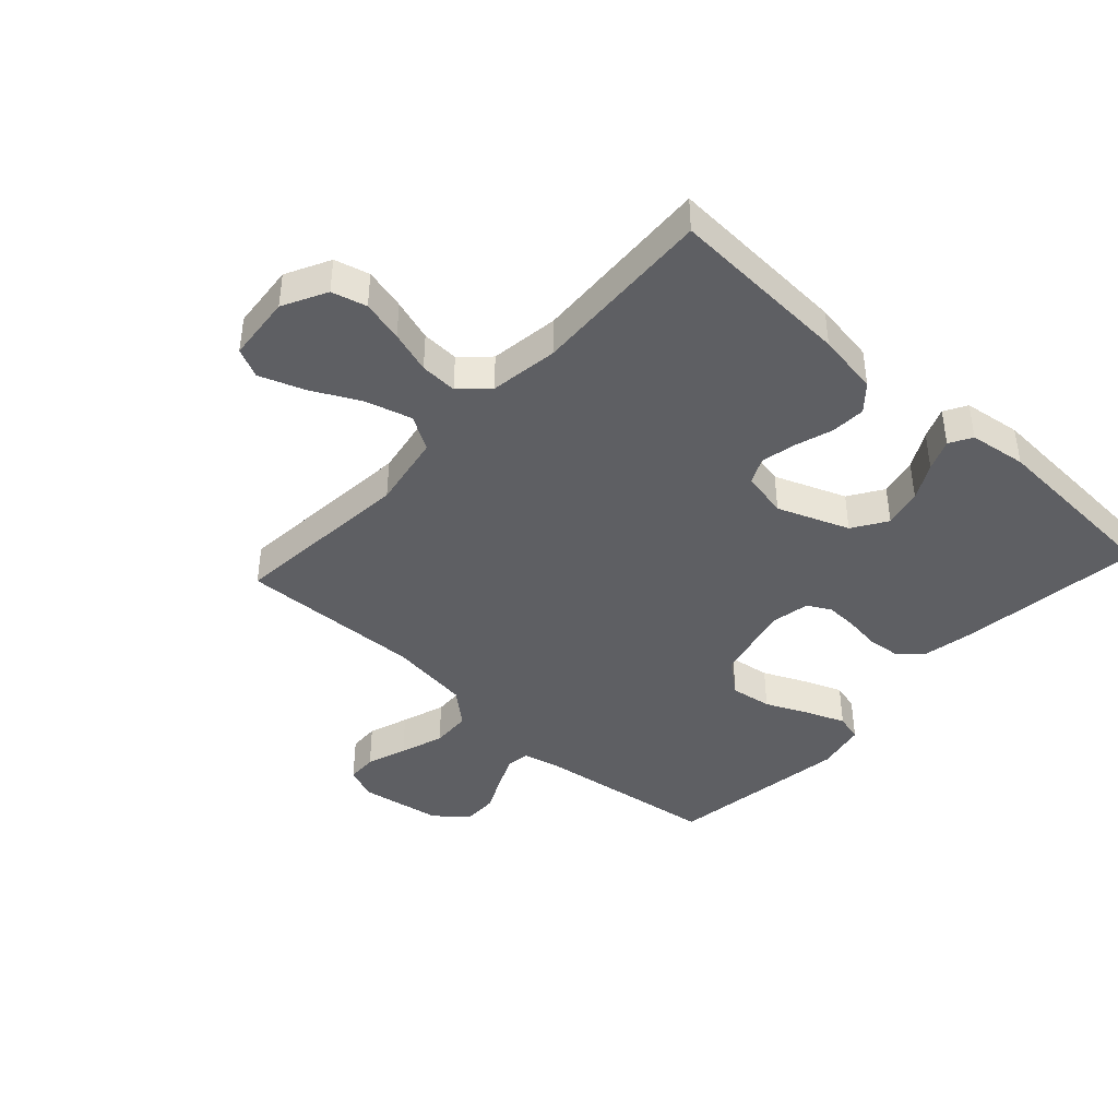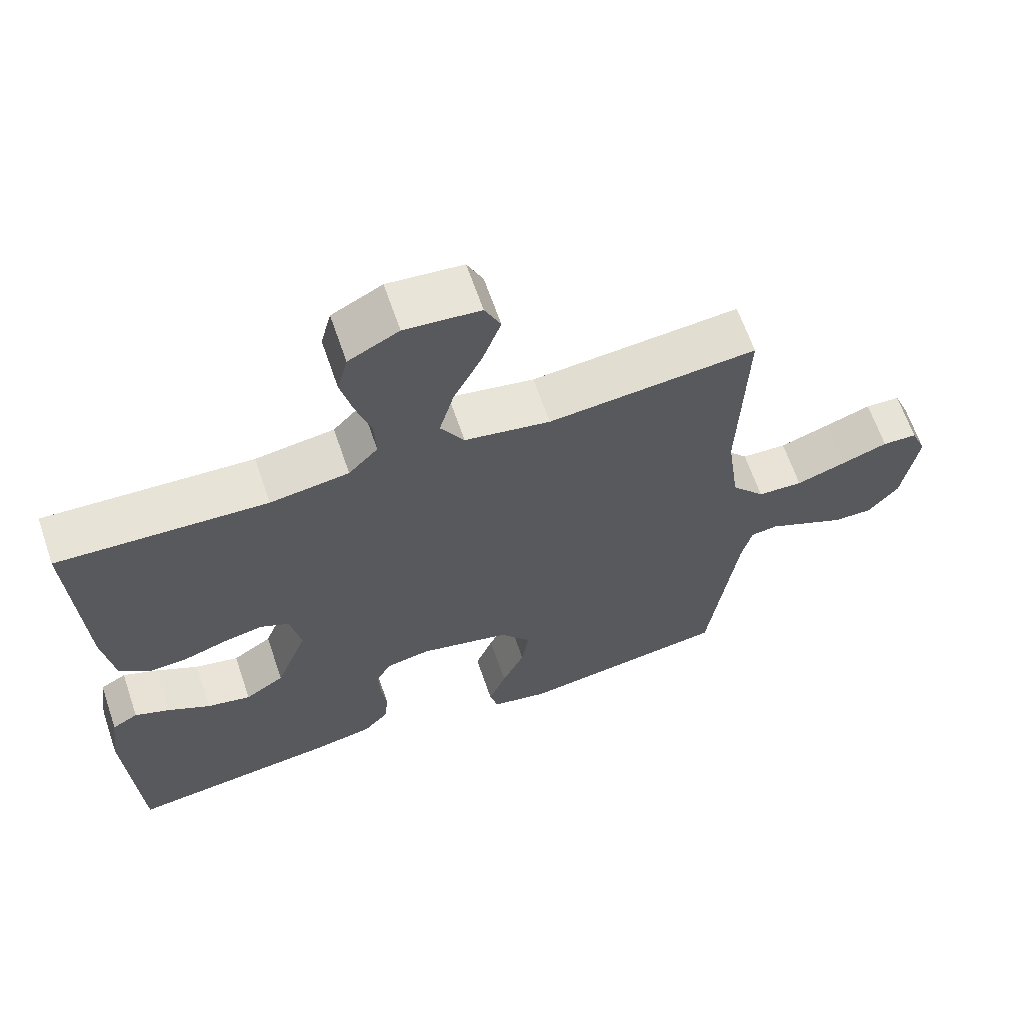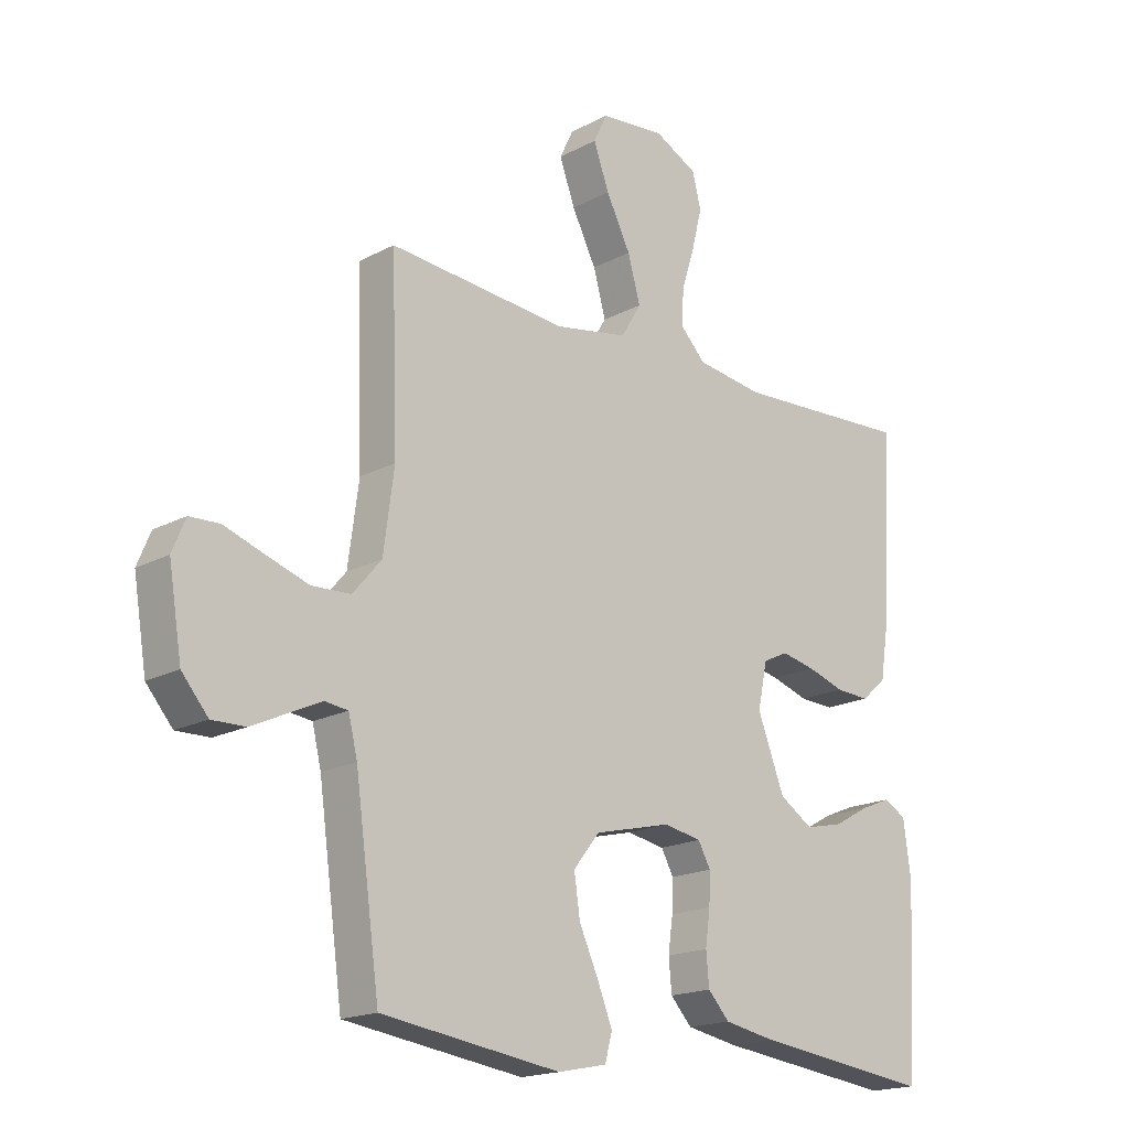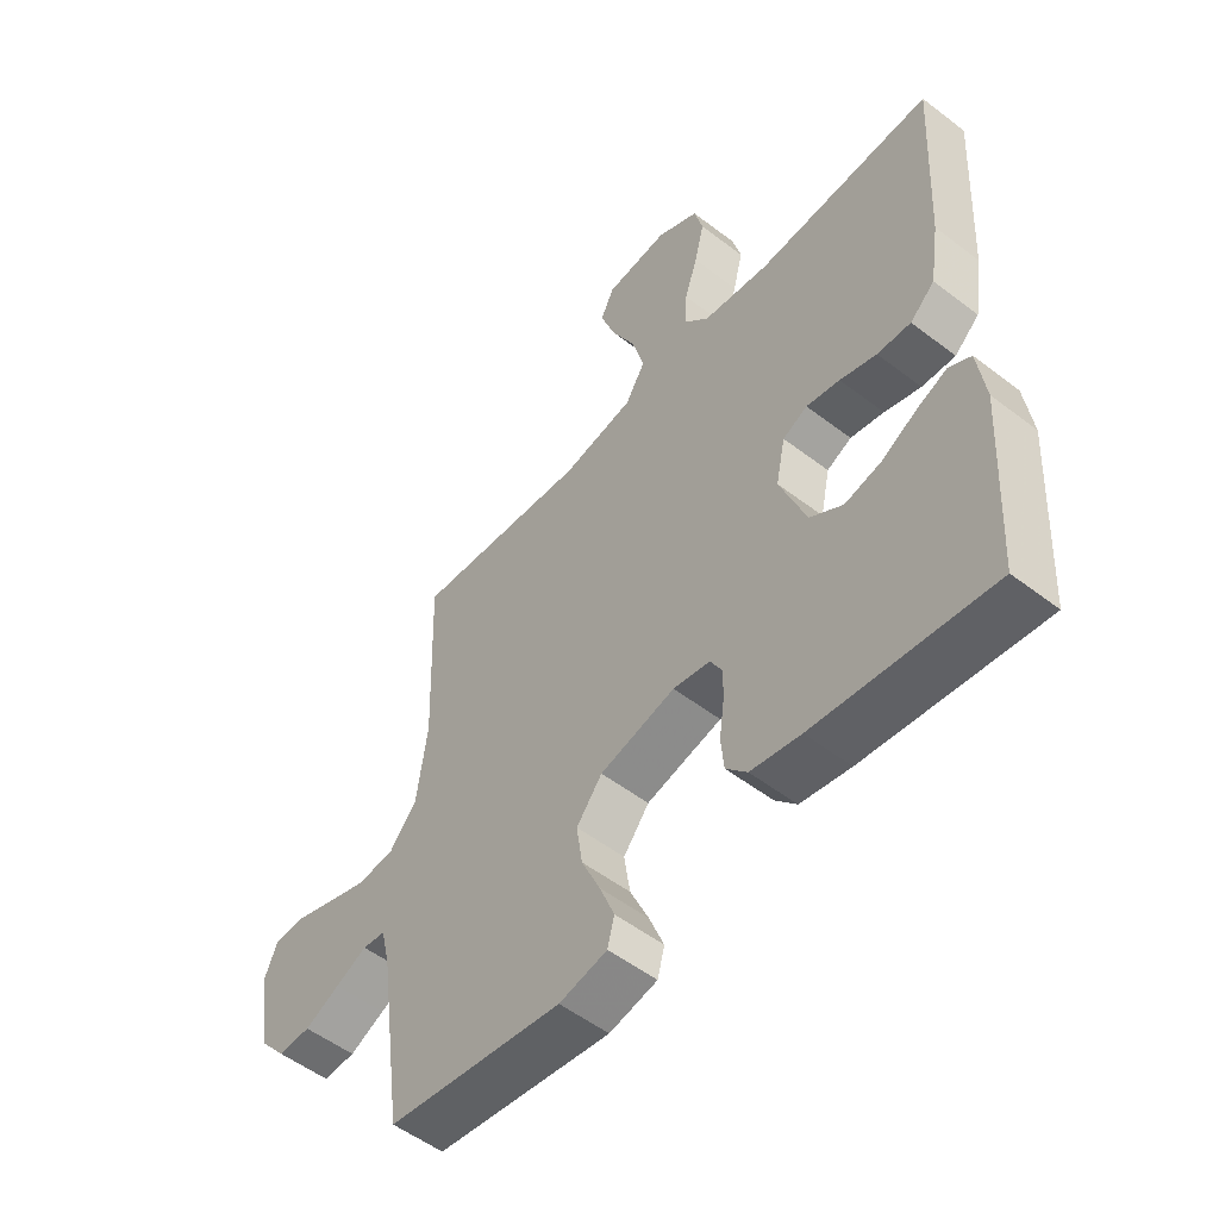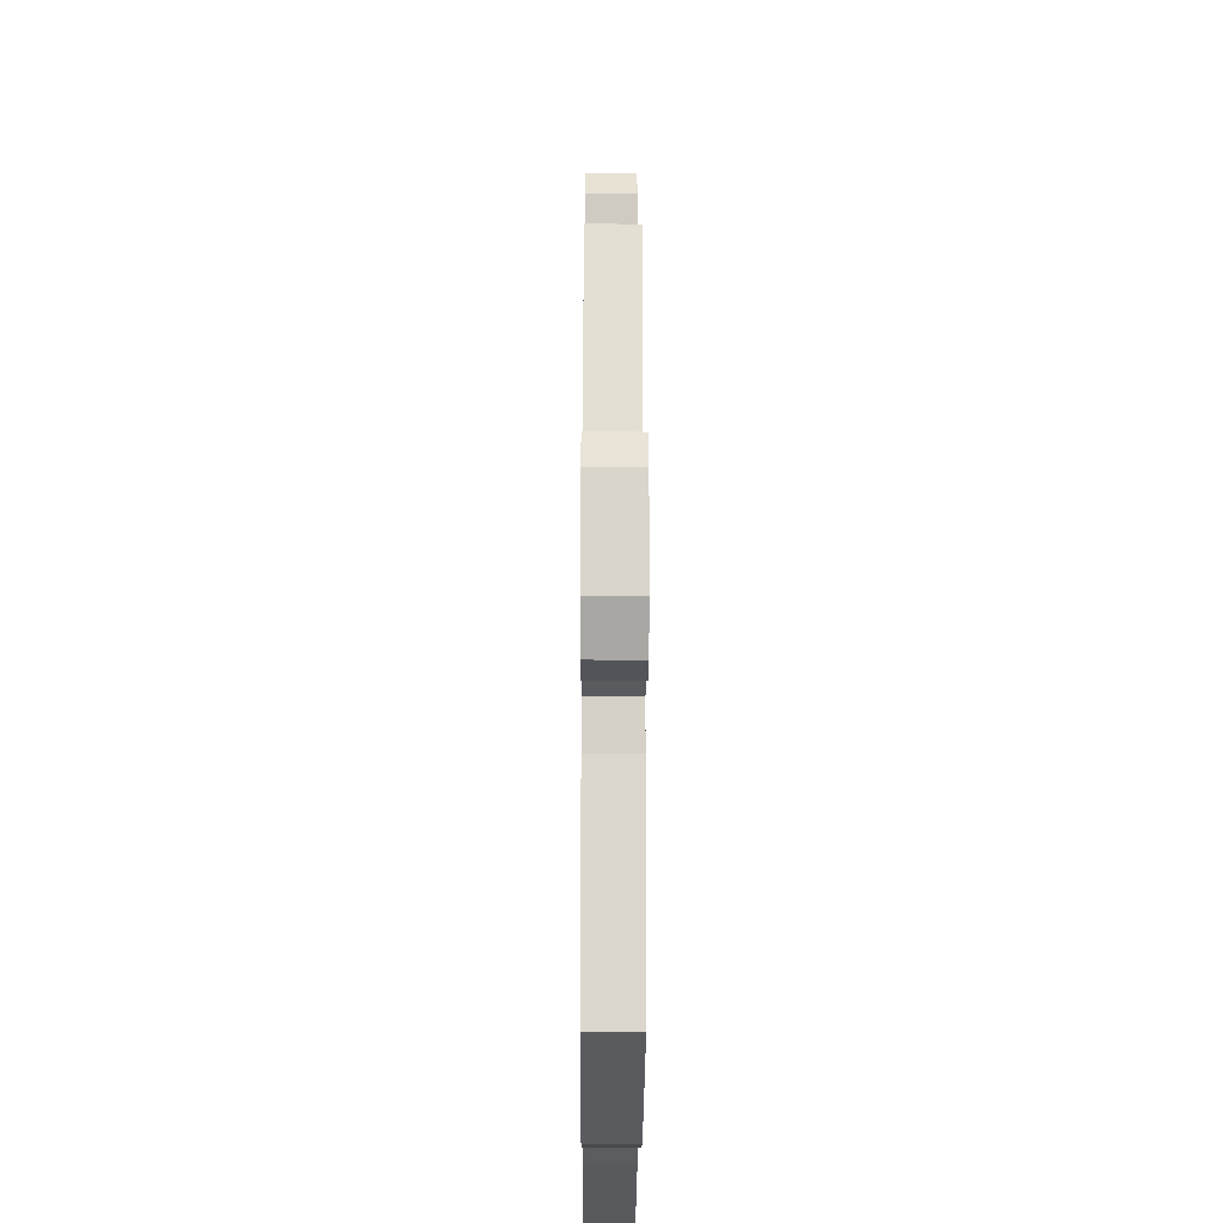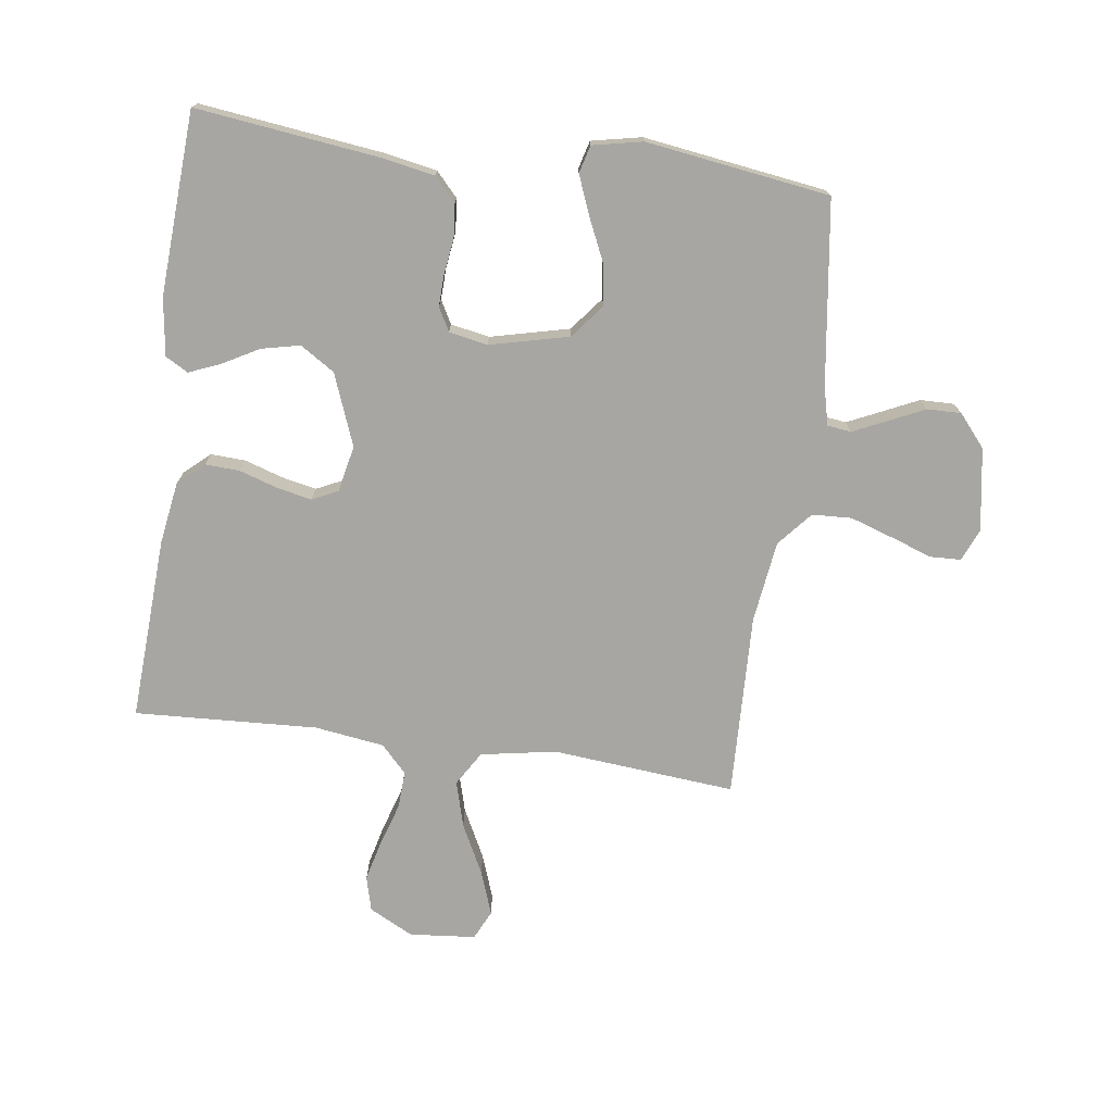
<metadata>
{"format":"obj","ext":"obj","renderer":"f3d","projection":"perspective","resolution":1024,"background":"white","views":[{"elev":-41.9,"azim":47.5,"up":"+Y"},{"elev":64.3,"azim":161.1,"up":"+Z"},{"elev":-17.9,"azim":-43.9,"up":"+Z"},{"elev":-53.1,"azim":50.6,"up":"+Z"},{"elev":-24.7,"azim":-90.3,"up":"+Z"},{"elev":-74.0,"azim":172.2,"up":"+Y"}]}
</metadata>
<code>
v -0.5 0.07 -0.5
v -0.541 0.07 -0.2
v -0.556 0.07 -0.138
v -0.595 0.07 -0.133
v -0.649 0.07 -0.158
v -0.709 0.07 -0.186
v -0.765 0.07 -0.187
v -0.809 0.07 -0.135
v -0.831 0.07 0
v -0.809 0.07 0.053
v -0.759 0.07 0.055
v -0.693 0.07 0.032
v -0.621 0.07 0.008
v -0.556 0.07 0.011
v -0.508 0.07 0.067
v -0.49 0.07 0.2
v -0.5 0.07 0.5
v -0.2 0.07 0.473
v -0.077 0.07 0.495
v -0.043 0.07 0.551
v -0.064 0.07 0.626
v -0.105 0.07 0.707
v -0.131 0.07 0.779
v -0.108 0.07 0.827
v 0 0.07 0.837
v 0.072 0.07 0.8
v 0.087 0.07 0.743
v 0.07 0.07 0.675
v 0.048 0.07 0.606
v 0.045 0.07 0.545
v 0.087 0.07 0.501
v 0.2 0.07 0.485
v 0.5 0.07 0.5
v 0.484 0.07 0.2
v 0.468 0.07 0.098
v 0.426 0.07 0.061
v 0.369 0.07 0.064
v 0.307 0.07 0.084
v 0.25 0.07 0.096
v 0.208 0.07 0.076
v 0.192 0.07 0
v 0.237 0.07 -0.117
v 0.293 0.07 -0.153
v 0.356 0.07 -0.139
v 0.416 0.07 -0.106
v 0.467 0.07 -0.085
v 0.504 0.07 -0.106
v 0.517 0.07 -0.2
v 0.5 0.07 -0.5
v 0.2 0.07 -0.463
v 0.115 0.07 -0.447
v 0.079 0.07 -0.408
v 0.074 0.07 -0.354
v 0.082 0.07 -0.296
v 0.084 0.07 -0.244
v 0.063 0.07 -0.206
v 0 0.07 -0.194
v -0.129 0.07 -0.225
v -0.173 0.07 -0.28
v -0.163 0.07 -0.348
v -0.131 0.07 -0.418
v -0.106 0.07 -0.481
v -0.118 0.07 -0.526
v -0.2 0.07 -0.543
v -0.5 0 -0.5
v -0.541 0 -0.2
v -0.556 0 -0.138
v -0.595 0 -0.133
v -0.649 0 -0.158
v -0.709 0 -0.186
v -0.765 0 -0.187
v -0.809 0 -0.135
v -0.831 0 0
v -0.809 0 0.053
v -0.759 0 0.055
v -0.693 0 0.032
v -0.621 0 0.008
v -0.556 0 0.011
v -0.508 0 0.067
v -0.49 0 0.2
v -0.5 0 0.5
v -0.2 0 0.473
v -0.077 0 0.495
v -0.043 0 0.551
v -0.064 0 0.626
v -0.105 0 0.707
v -0.131 0 0.779
v -0.108 0 0.827
v 0 0 0.837
v 0.072 0 0.8
v 0.087 0 0.743
v 0.07 0 0.675
v 0.048 0 0.606
v 0.045 0 0.545
v 0.087 0 0.501
v 0.2 0 0.485
v 0.5 0 0.5
v 0.484 0 0.2
v 0.468 0 0.098
v 0.426 0 0.061
v 0.369 0 0.064
v 0.307 0 0.084
v 0.25 0 0.096
v 0.208 0 0.076
v 0.192 0 0
v 0.237 0 -0.117
v 0.293 0 -0.153
v 0.356 0 -0.139
v 0.416 0 -0.106
v 0.467 0 -0.085
v 0.504 0 -0.106
v 0.517 0 -0.2
v 0.5 0 -0.5
v 0.2 0 -0.463
v 0.115 0 -0.447
v 0.079 0 -0.408
v 0.074 0 -0.354
v 0.082 0 -0.296
v 0.084 0 -0.244
v 0.063 0 -0.206
v 0 0 -0.194
v -0.129 0 -0.225
v -0.173 0 -0.28
v -0.163 0 -0.348
v -0.131 0 -0.418
v -0.106 0 -0.481
v -0.118 0 -0.526
v -0.2 0 -0.543
f 64 1 2
f 63 64 2
f 62 63 2
f 61 62 2
f 60 61 2
f 59 60 2 3
f 58 59 3
f 57 58 3
f 52 53 54
f 51 52 54
f 50 51 54
f 49 50 54
f 48 49 54
f 47 48 54
f 46 47 54
f 45 46 54
f 44 45 54
f 43 44 54 55
f 42 43 55 56
f 36 37 38
f 35 36 38
f 34 35 38
f 33 34 38
f 32 33 38
f 31 32 38 39
f 30 31 39 40
f 27 28 29
f 26 27 29
f 25 26 29
f 24 25 29
f 23 24 29
f 22 23 29
f 21 22 29
f 20 21 29 30
f 30 40 41
f 20 30 41
f 19 20 41
f 16 17 18
f 42 56 57
f 41 42 57
f 19 41 57
f 18 19 57
f 16 18 57
f 15 16 57
f 10 11 12
f 9 10 12
f 8 9 12
f 7 8 12
f 6 7 12
f 5 6 12
f 57 3 4
f 15 57 4
f 14 15 4
f 4 5 12 13
f 4 13 14
f 66 65 128
f 66 128 127
f 66 127 126
f 66 126 125
f 66 125 124
f 67 66 124 123
f 67 123 122
f 67 122 121
f 118 117 116
f 118 116 115
f 118 115 114
f 118 114 113
f 118 113 112
f 118 112 111
f 118 111 110
f 118 110 109
f 118 109 108
f 119 118 108 107
f 120 119 107 106
f 102 101 100
f 102 100 99
f 102 99 98
f 102 98 97
f 102 97 96
f 103 102 96 95
f 104 103 95 94
f 93 92 91
f 93 91 90
f 93 90 89
f 93 89 88
f 93 88 87
f 93 87 86
f 93 86 85
f 94 93 85 84
f 105 104 94
f 105 94 84
f 105 84 83
f 82 81 80
f 121 120 106
f 121 106 105
f 121 105 83
f 121 83 82
f 121 82 80
f 121 80 79
f 76 75 74
f 76 74 73
f 76 73 72
f 76 72 71
f 76 71 70
f 76 70 69
f 68 67 121
f 68 121 79
f 68 79 78
f 77 76 69 68
f 78 77 68
f 1 65 66 2
f 2 66 67 3
f 3 67 68 4
f 4 68 69 5
f 5 69 70 6
f 6 70 71 7
f 7 71 72 8
f 8 72 73 9
f 9 73 74 10
f 10 74 75 11
f 11 75 76 12
f 12 76 77 13
f 13 77 78 14
f 14 78 79 15
f 15 79 80 16
f 16 80 81 17
f 17 81 82 18
f 18 82 83 19
f 19 83 84 20
f 20 84 85 21
f 21 85 86 22
f 22 86 87 23
f 23 87 88 24
f 24 88 89 25
f 25 89 90 26
f 26 90 91 27
f 27 91 92 28
f 28 92 93 29
f 29 93 94 30
f 30 94 95 31
f 31 95 96 32
f 32 96 97 33
f 33 97 98 34
f 34 98 99 35
f 35 99 100 36
f 36 100 101 37
f 37 101 102 38
f 38 102 103 39
f 39 103 104 40
f 40 104 105 41
f 41 105 106 42
f 42 106 107 43
f 43 107 108 44
f 44 108 109 45
f 45 109 110 46
f 46 110 111 47
f 47 111 112 48
f 48 112 113 49
f 49 113 114 50
f 50 114 115 51
f 51 115 116 52
f 52 116 117 53
f 53 117 118 54
f 54 118 119 55
f 55 119 120 56
f 56 120 121 57
f 57 121 122 58
f 58 122 123 59
f 59 123 124 60
f 60 124 125 61
f 61 125 126 62
f 62 126 127 63
f 63 127 128 64
f 64 128 65 1

</code>
